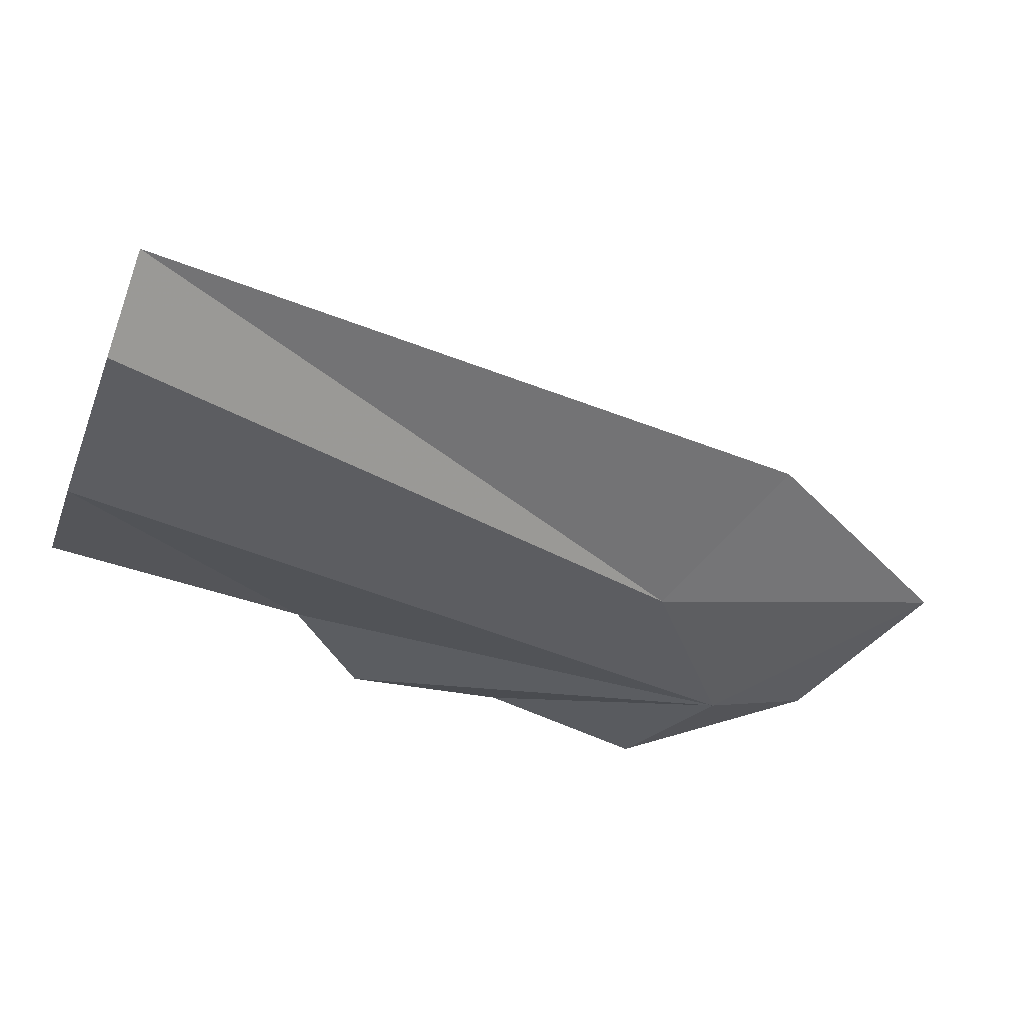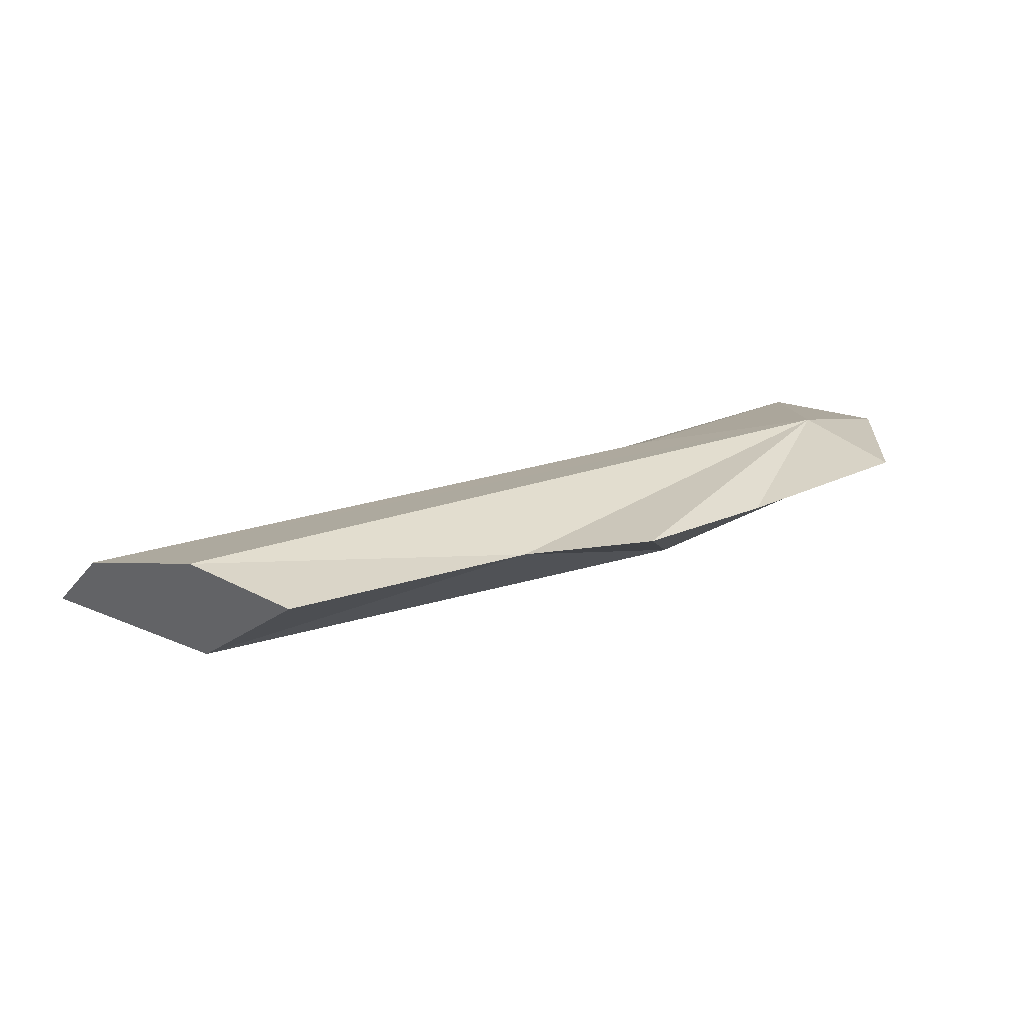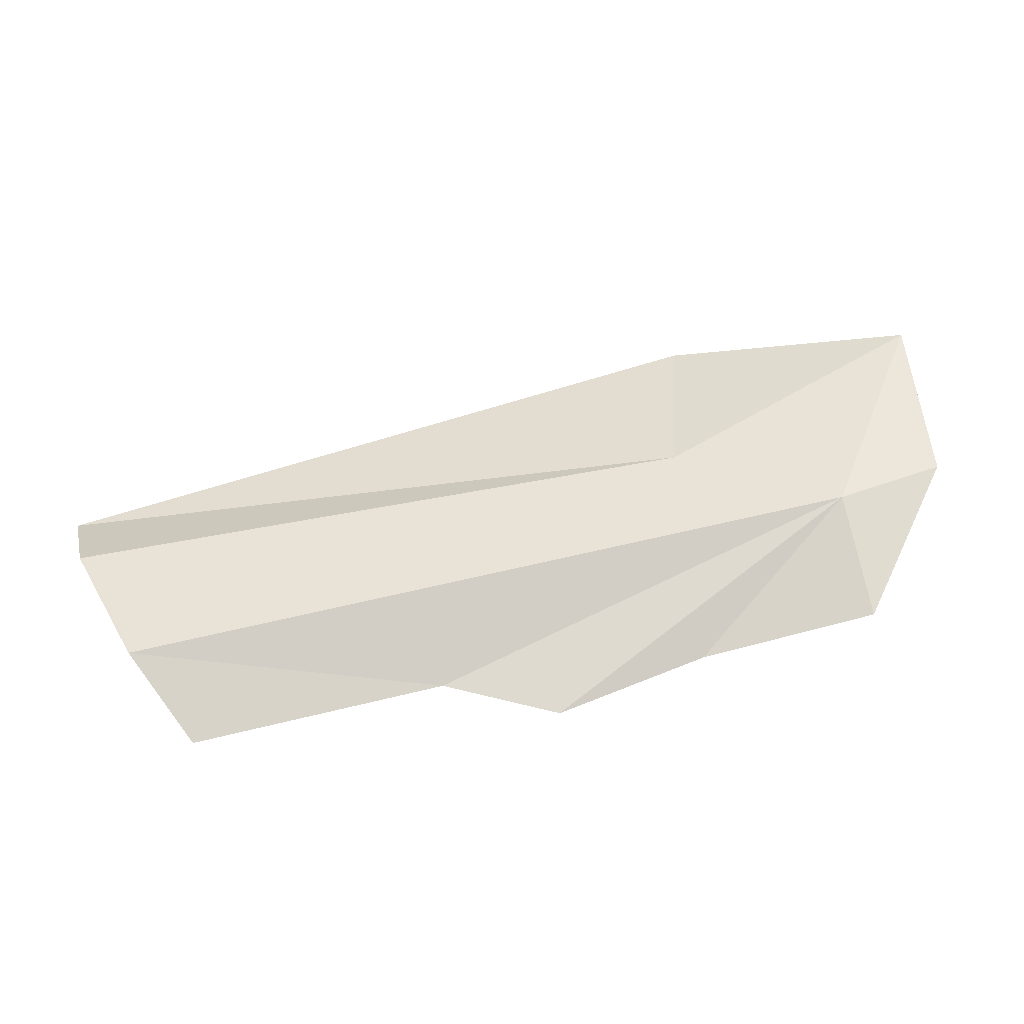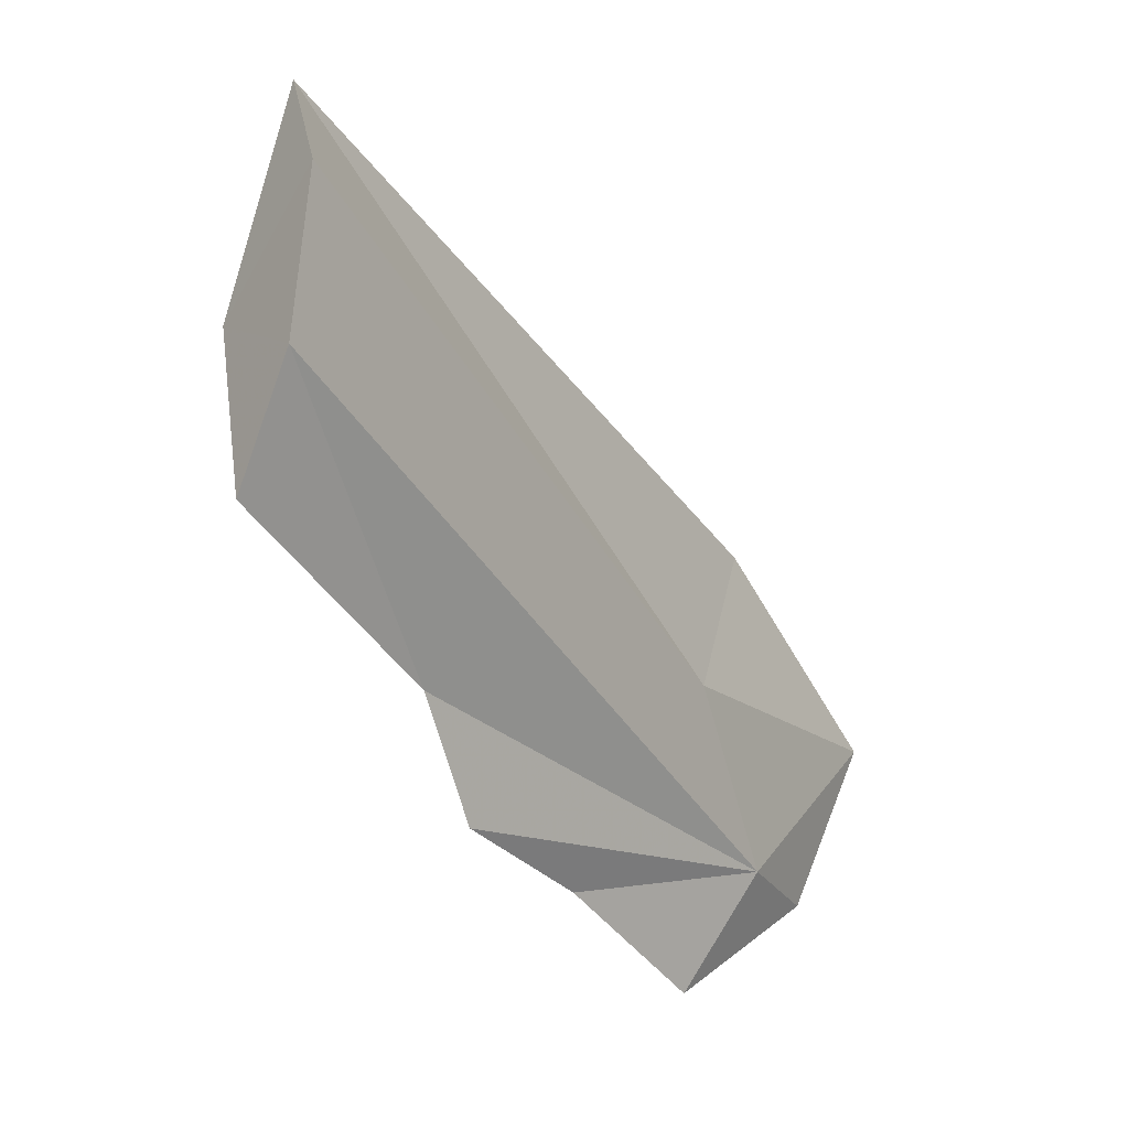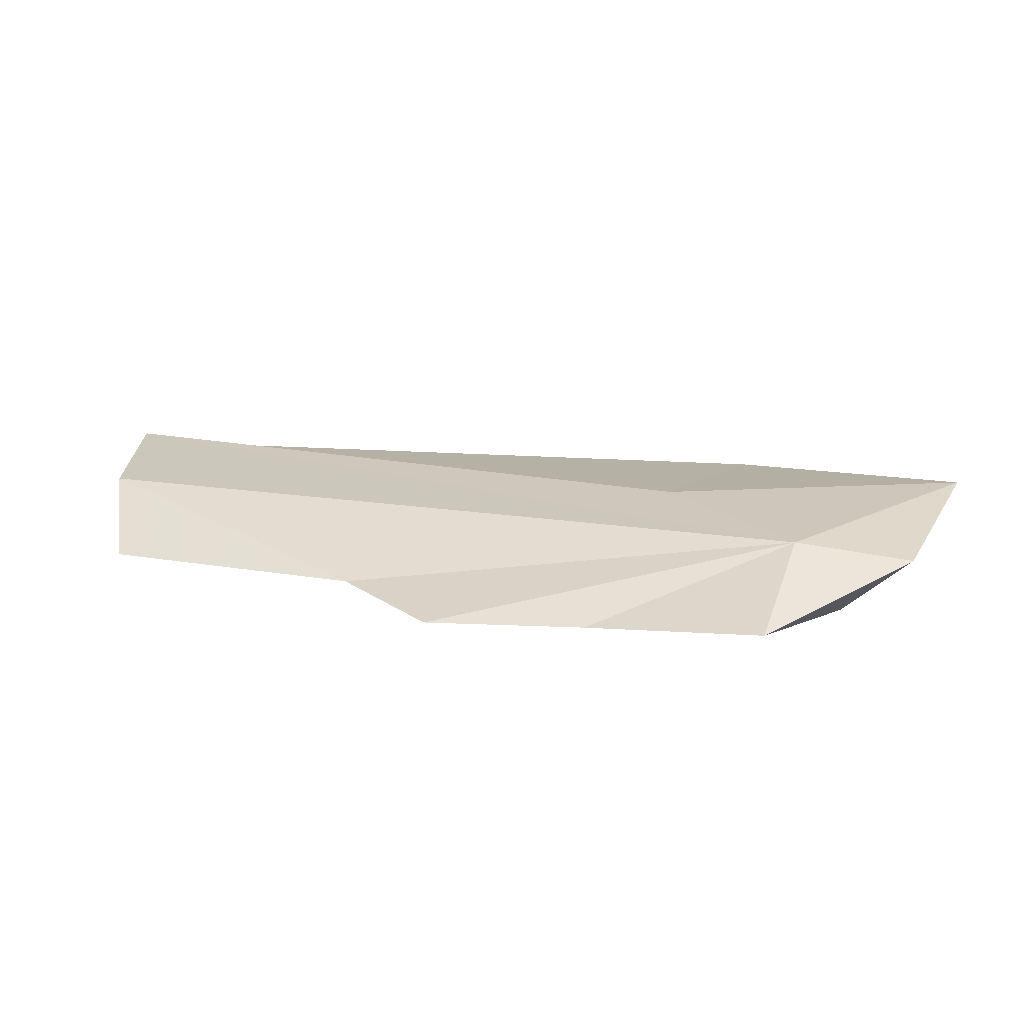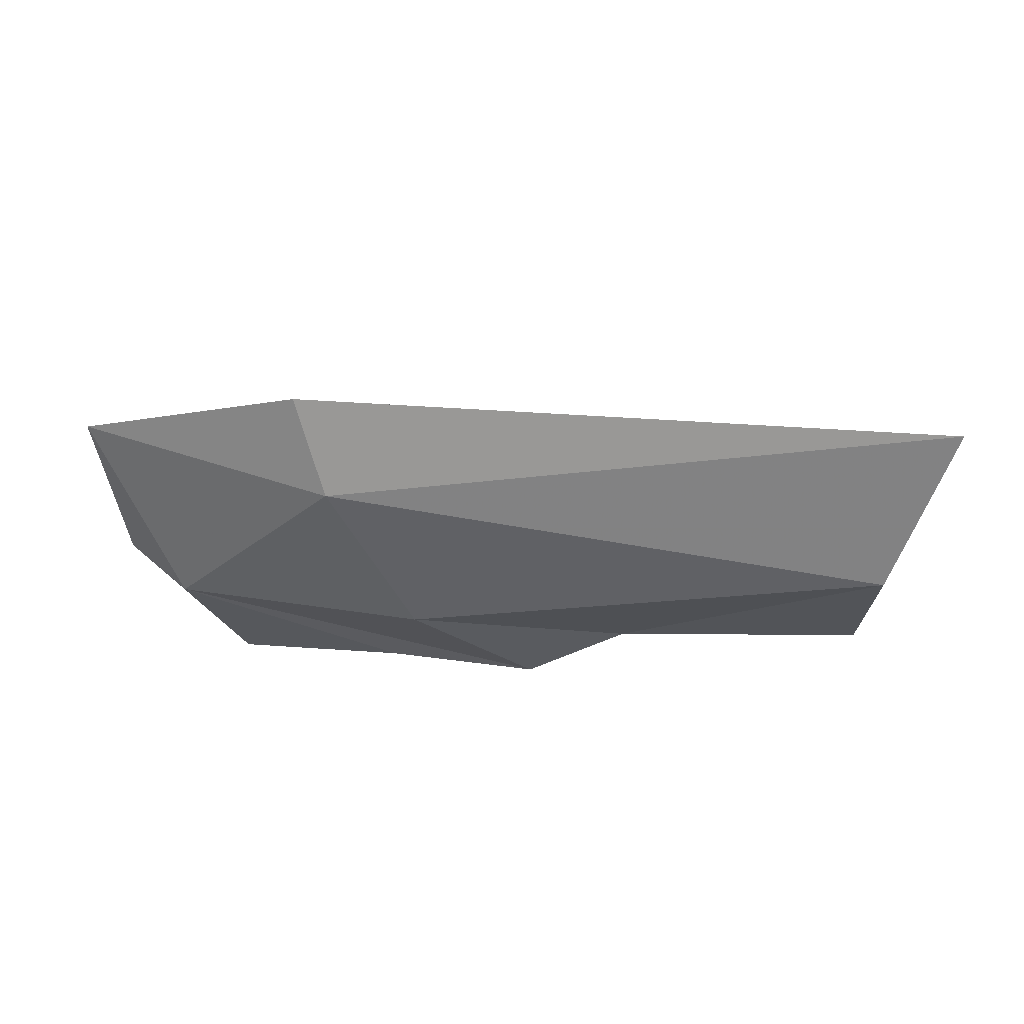
<metadata>
{"format":"obj","ext":"obj","renderer":"f3d","projection":"perspective","resolution":1024,"background":"white","views":[{"elev":53.6,"azim":-16.2,"up":"+Y"},{"elev":11.5,"azim":-73.0,"up":"+Z"},{"elev":58.0,"azim":-51.2,"up":"+Z"},{"elev":6.5,"azim":-57.9,"up":"+Y"},{"elev":30.3,"azim":-20.3,"up":"+Z"},{"elev":-49.8,"azim":144.6,"up":"+Z"}]}
</metadata>
<code>
v 270.8 269.6 66.24
v 271.4 272.2 66.93
v 272.7 275.3 66.47
v 273.8 276.7 65.26
v 275.6 265.7 66.66
v 276.7 263 66.92
v 272.6 272.4 64.53
v 283.8 264.8 68.02
v 280 261.1 67.19
v 281 263.6 65.78
v 283.2 258.4 67.92
v 285 265.6 66.06
v 287 267.1 66.99
v 290.4 262.4 68.27
v 286 260 66.99
v 285.1 260.7 68.63
v 287.5 259.4 68.36
g foo
f 5 1 7
f 10 5 7
f 12 7 4
f 10 6 5
f 10 7 12
f 12 4 13
f 15 6 10
f 15 9 6
f 9 15 11
f 15 10 12
f 14 15 12
f 17 15 14
f 17 11 15
f 14 12 13
f 2 1 5
f 16 5 6
f 2 5 16
f 3 2 16
f 16 6 9
f 3 8 4
f 3 16 8
f 8 13 4
f 16 9 11
f 8 14 13
f 16 11 17
f 8 16 14
f 16 17 14
f 3 4 7
f 2 3 7
f 2 7 1
g

</code>
